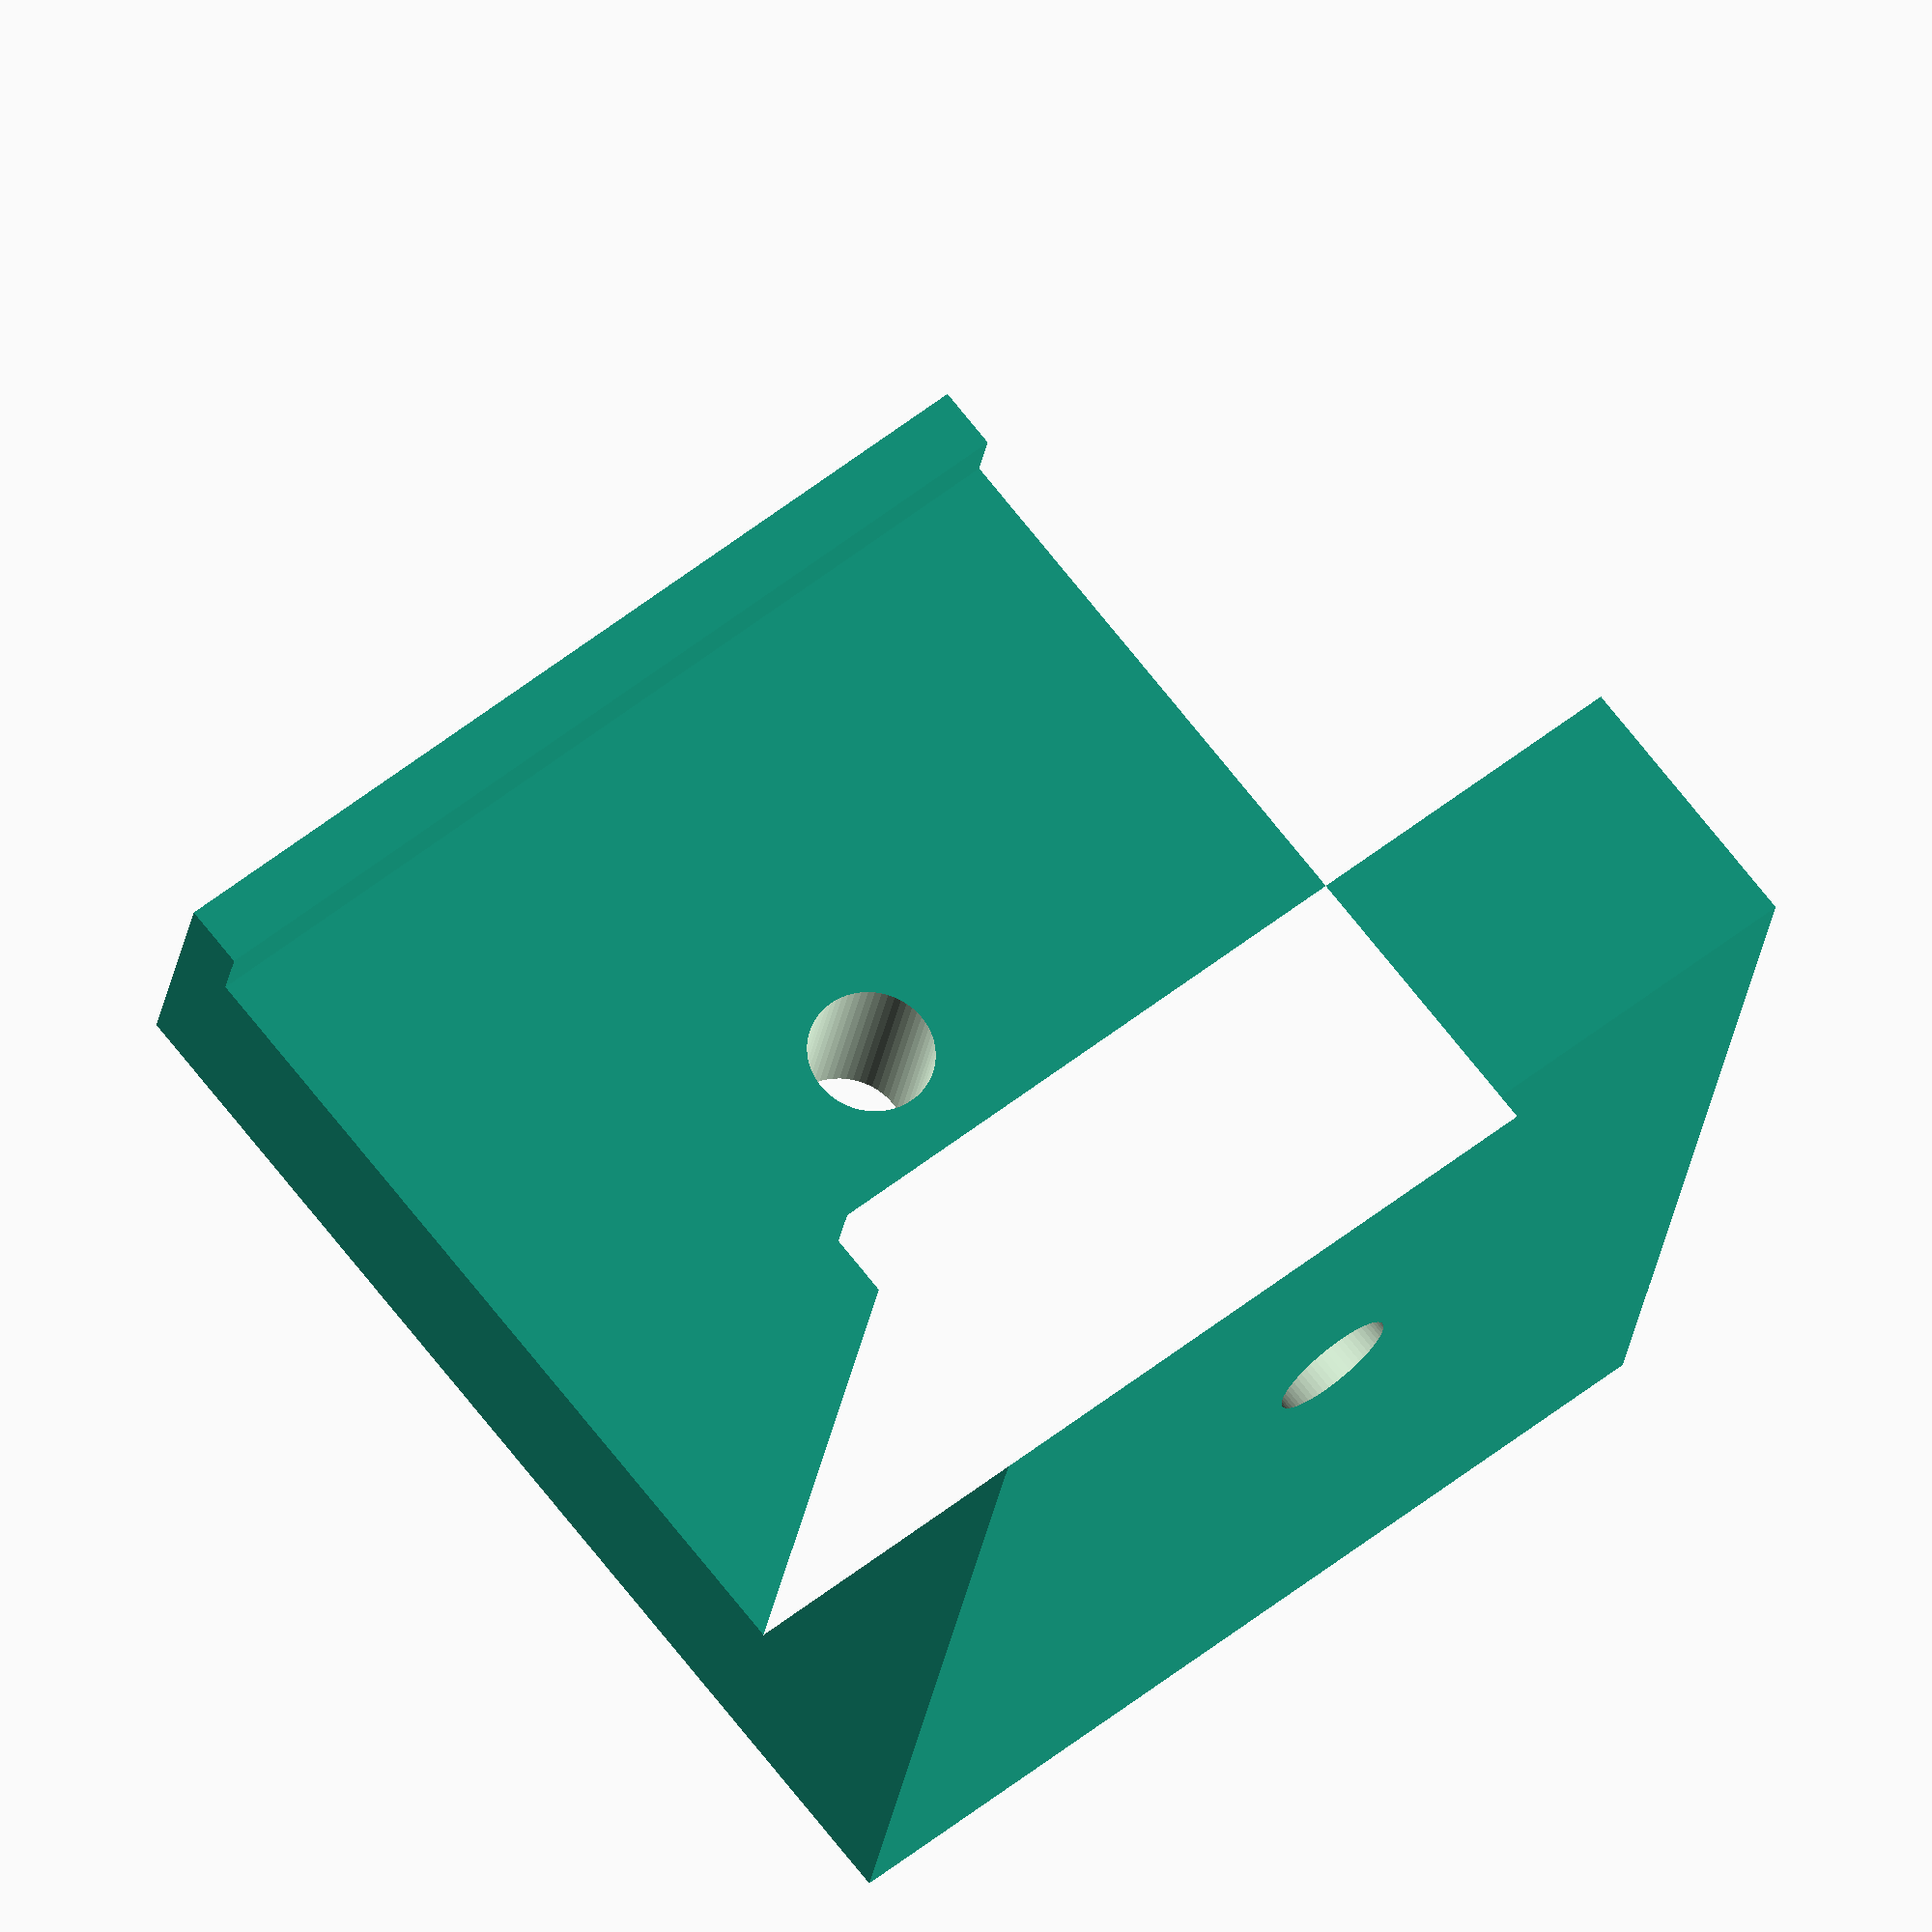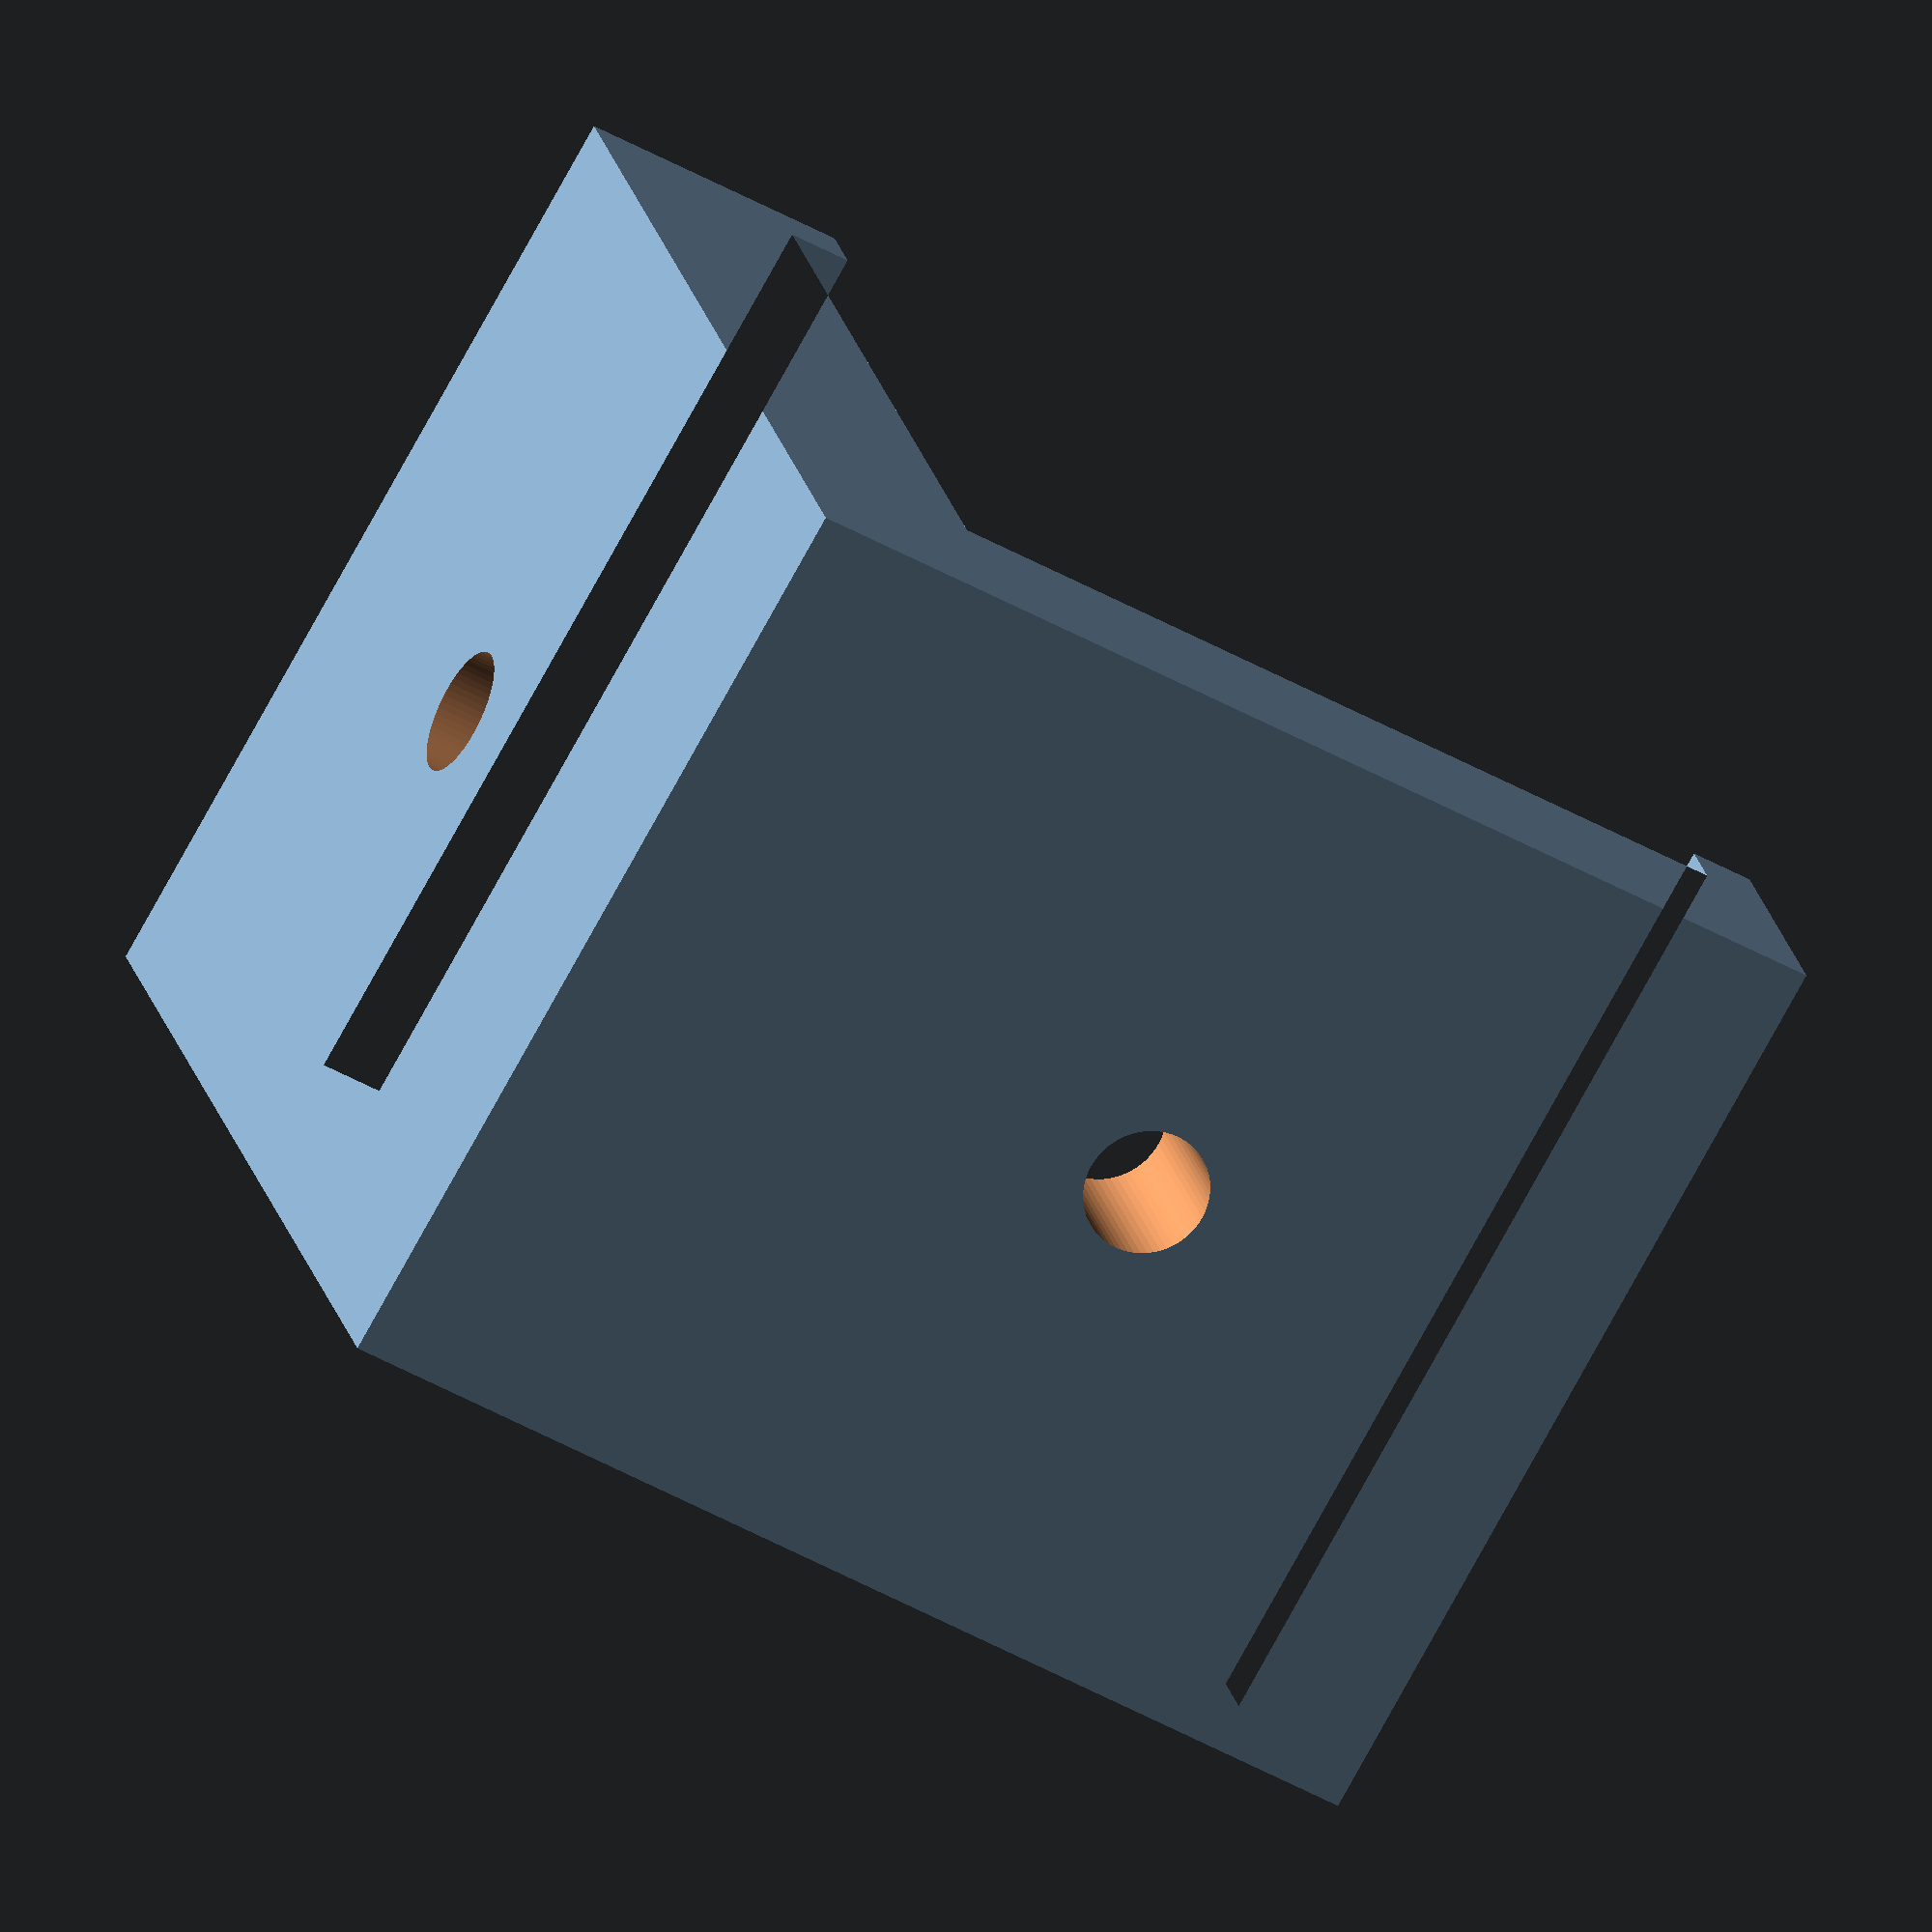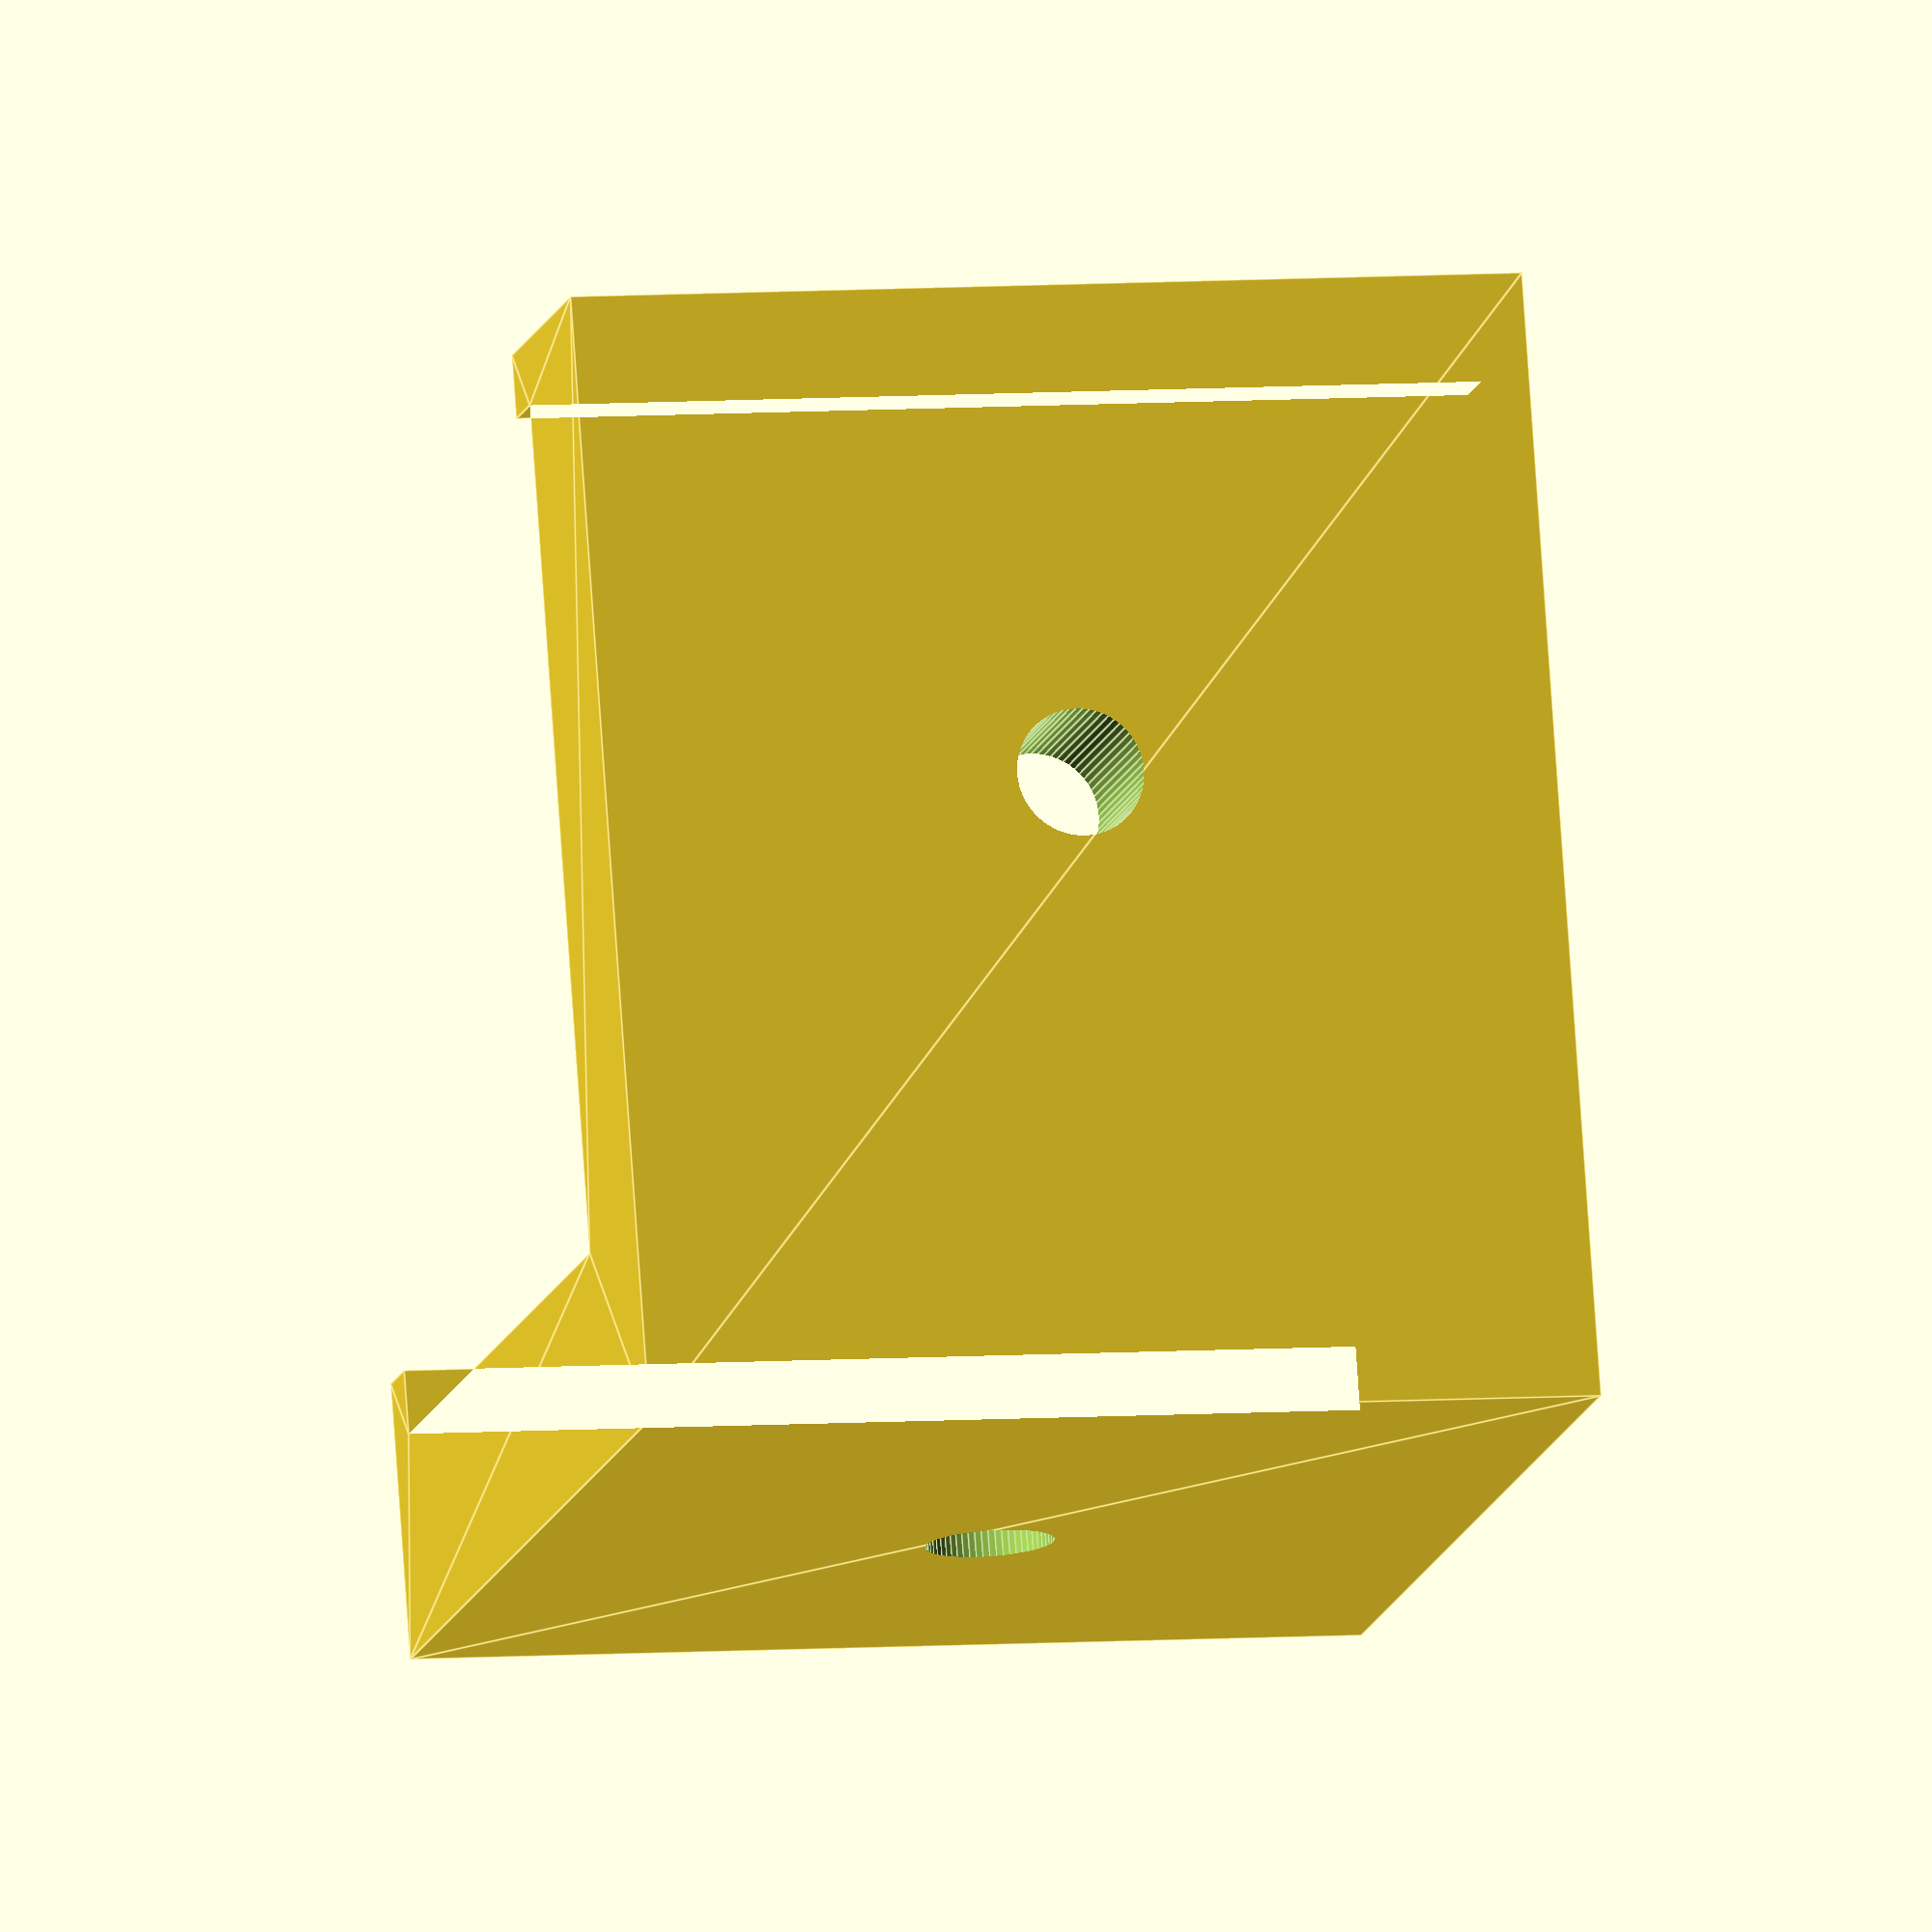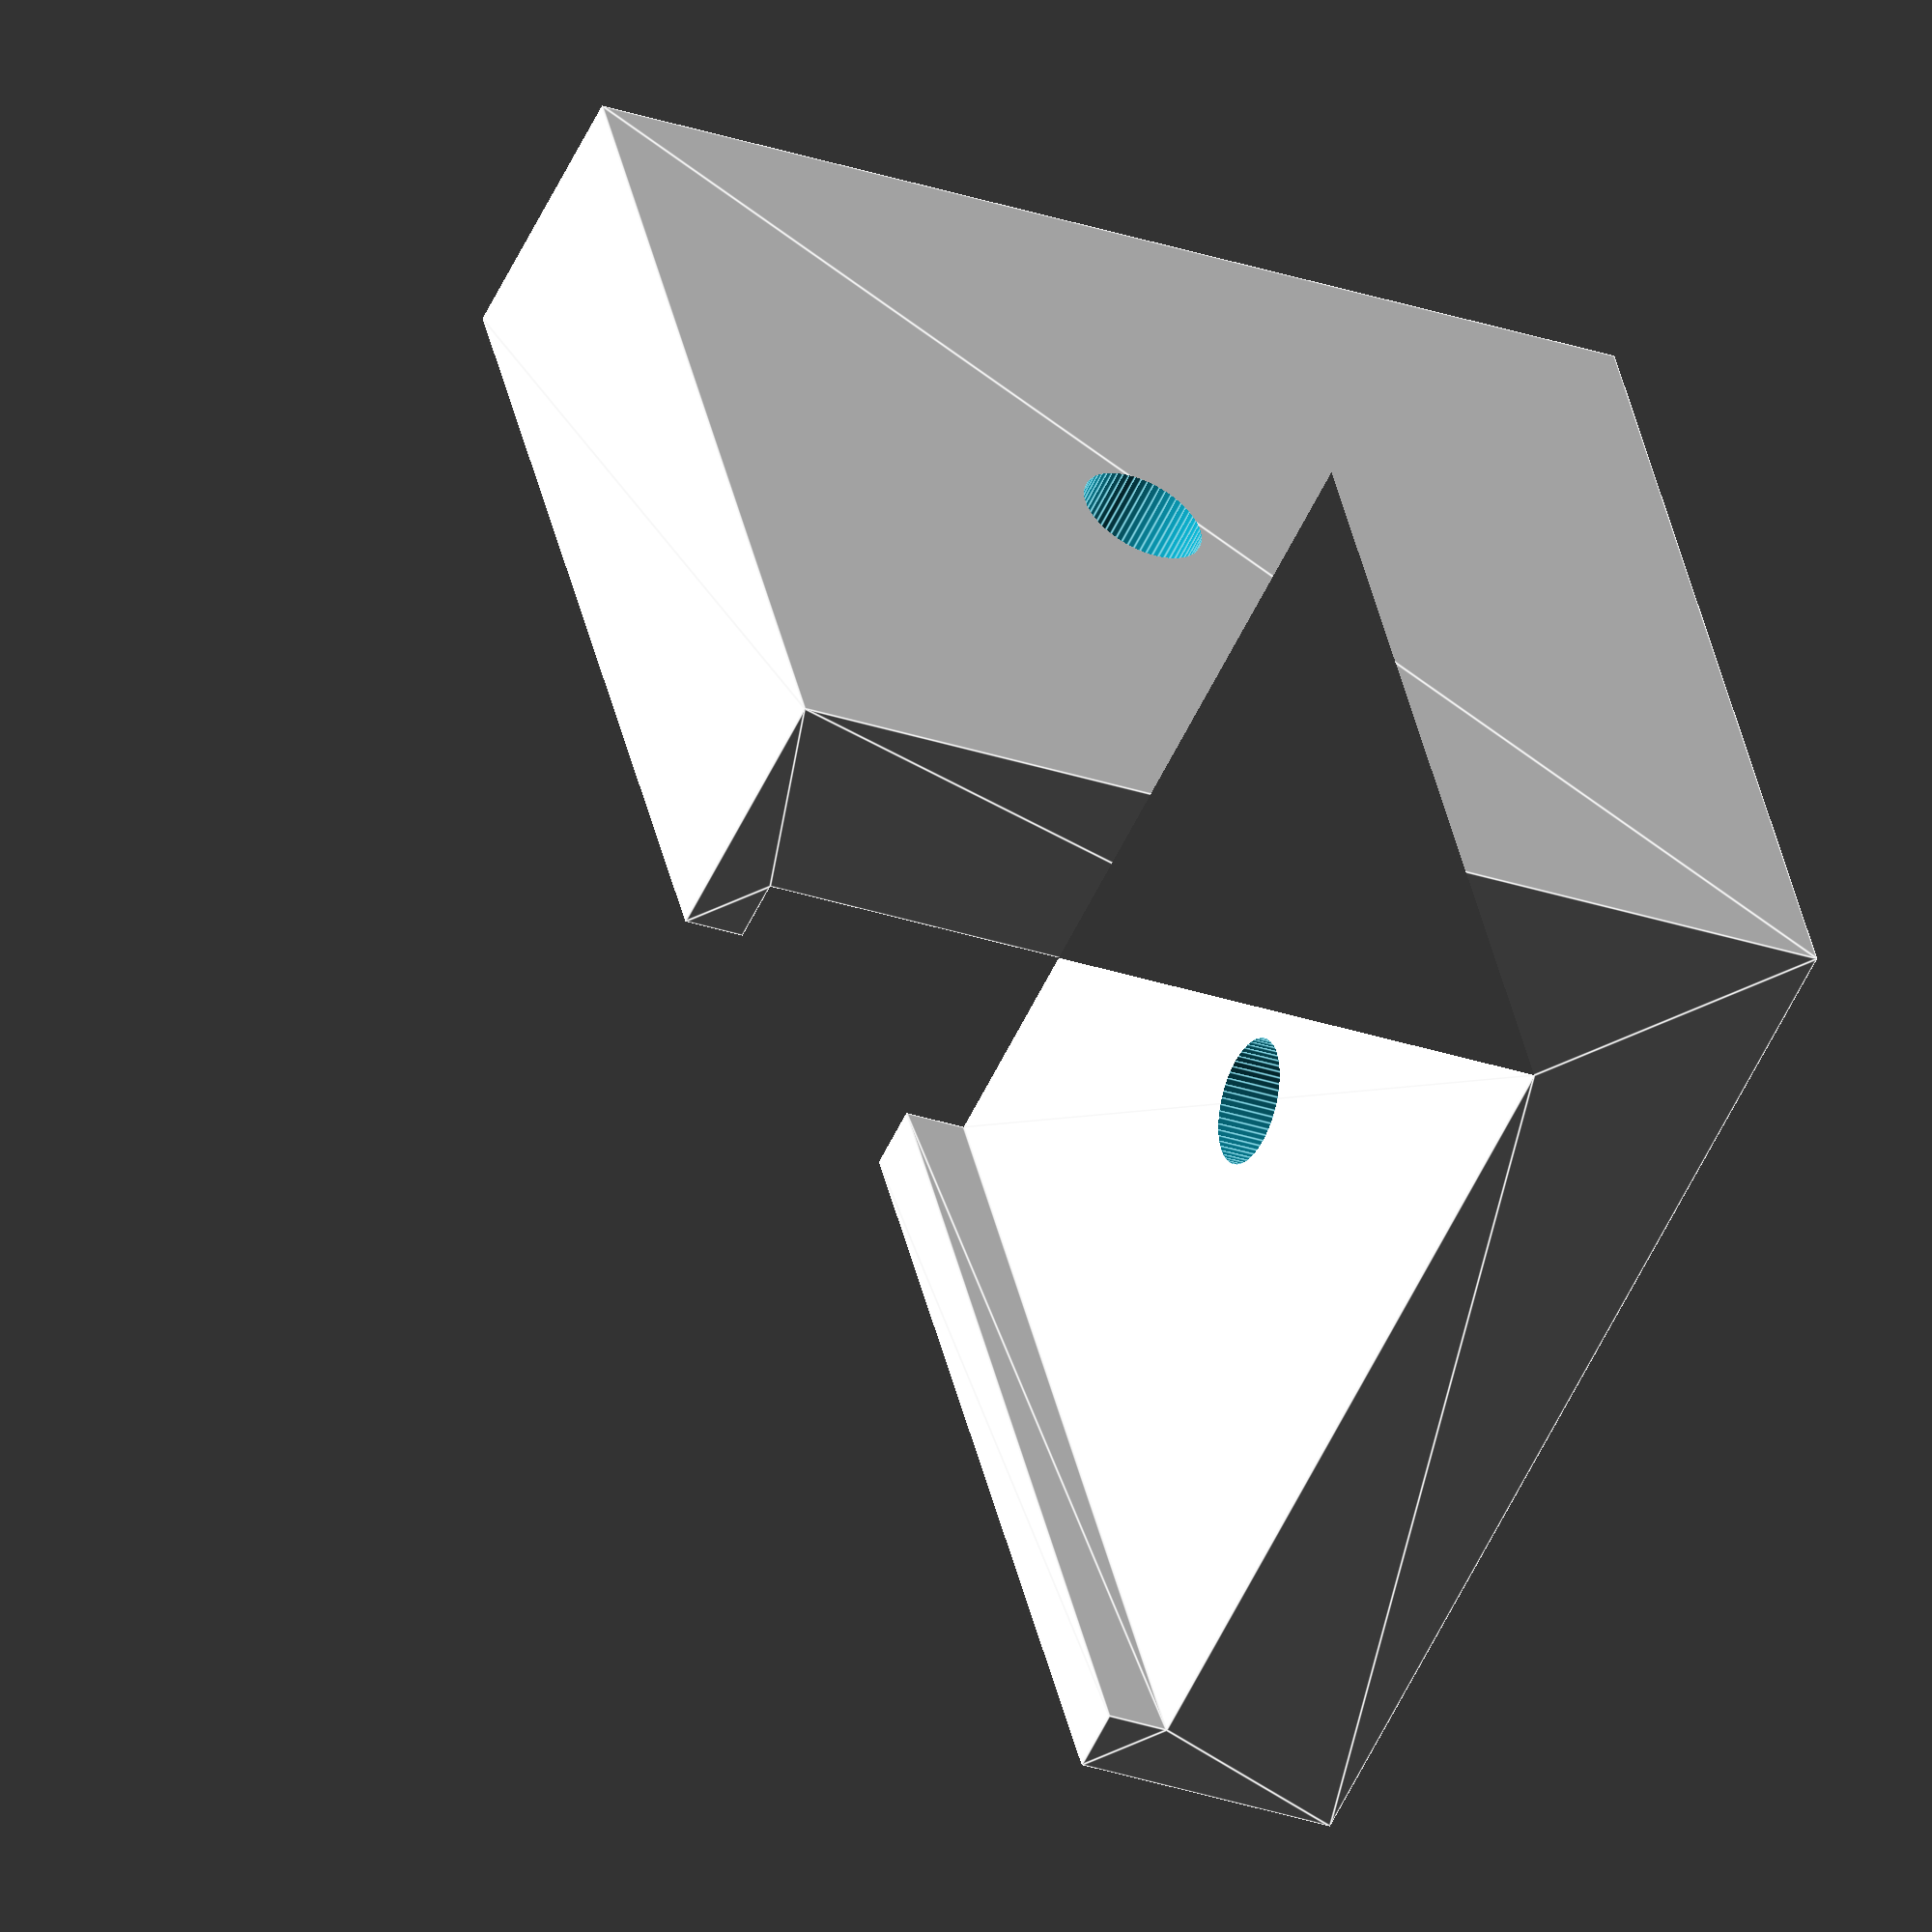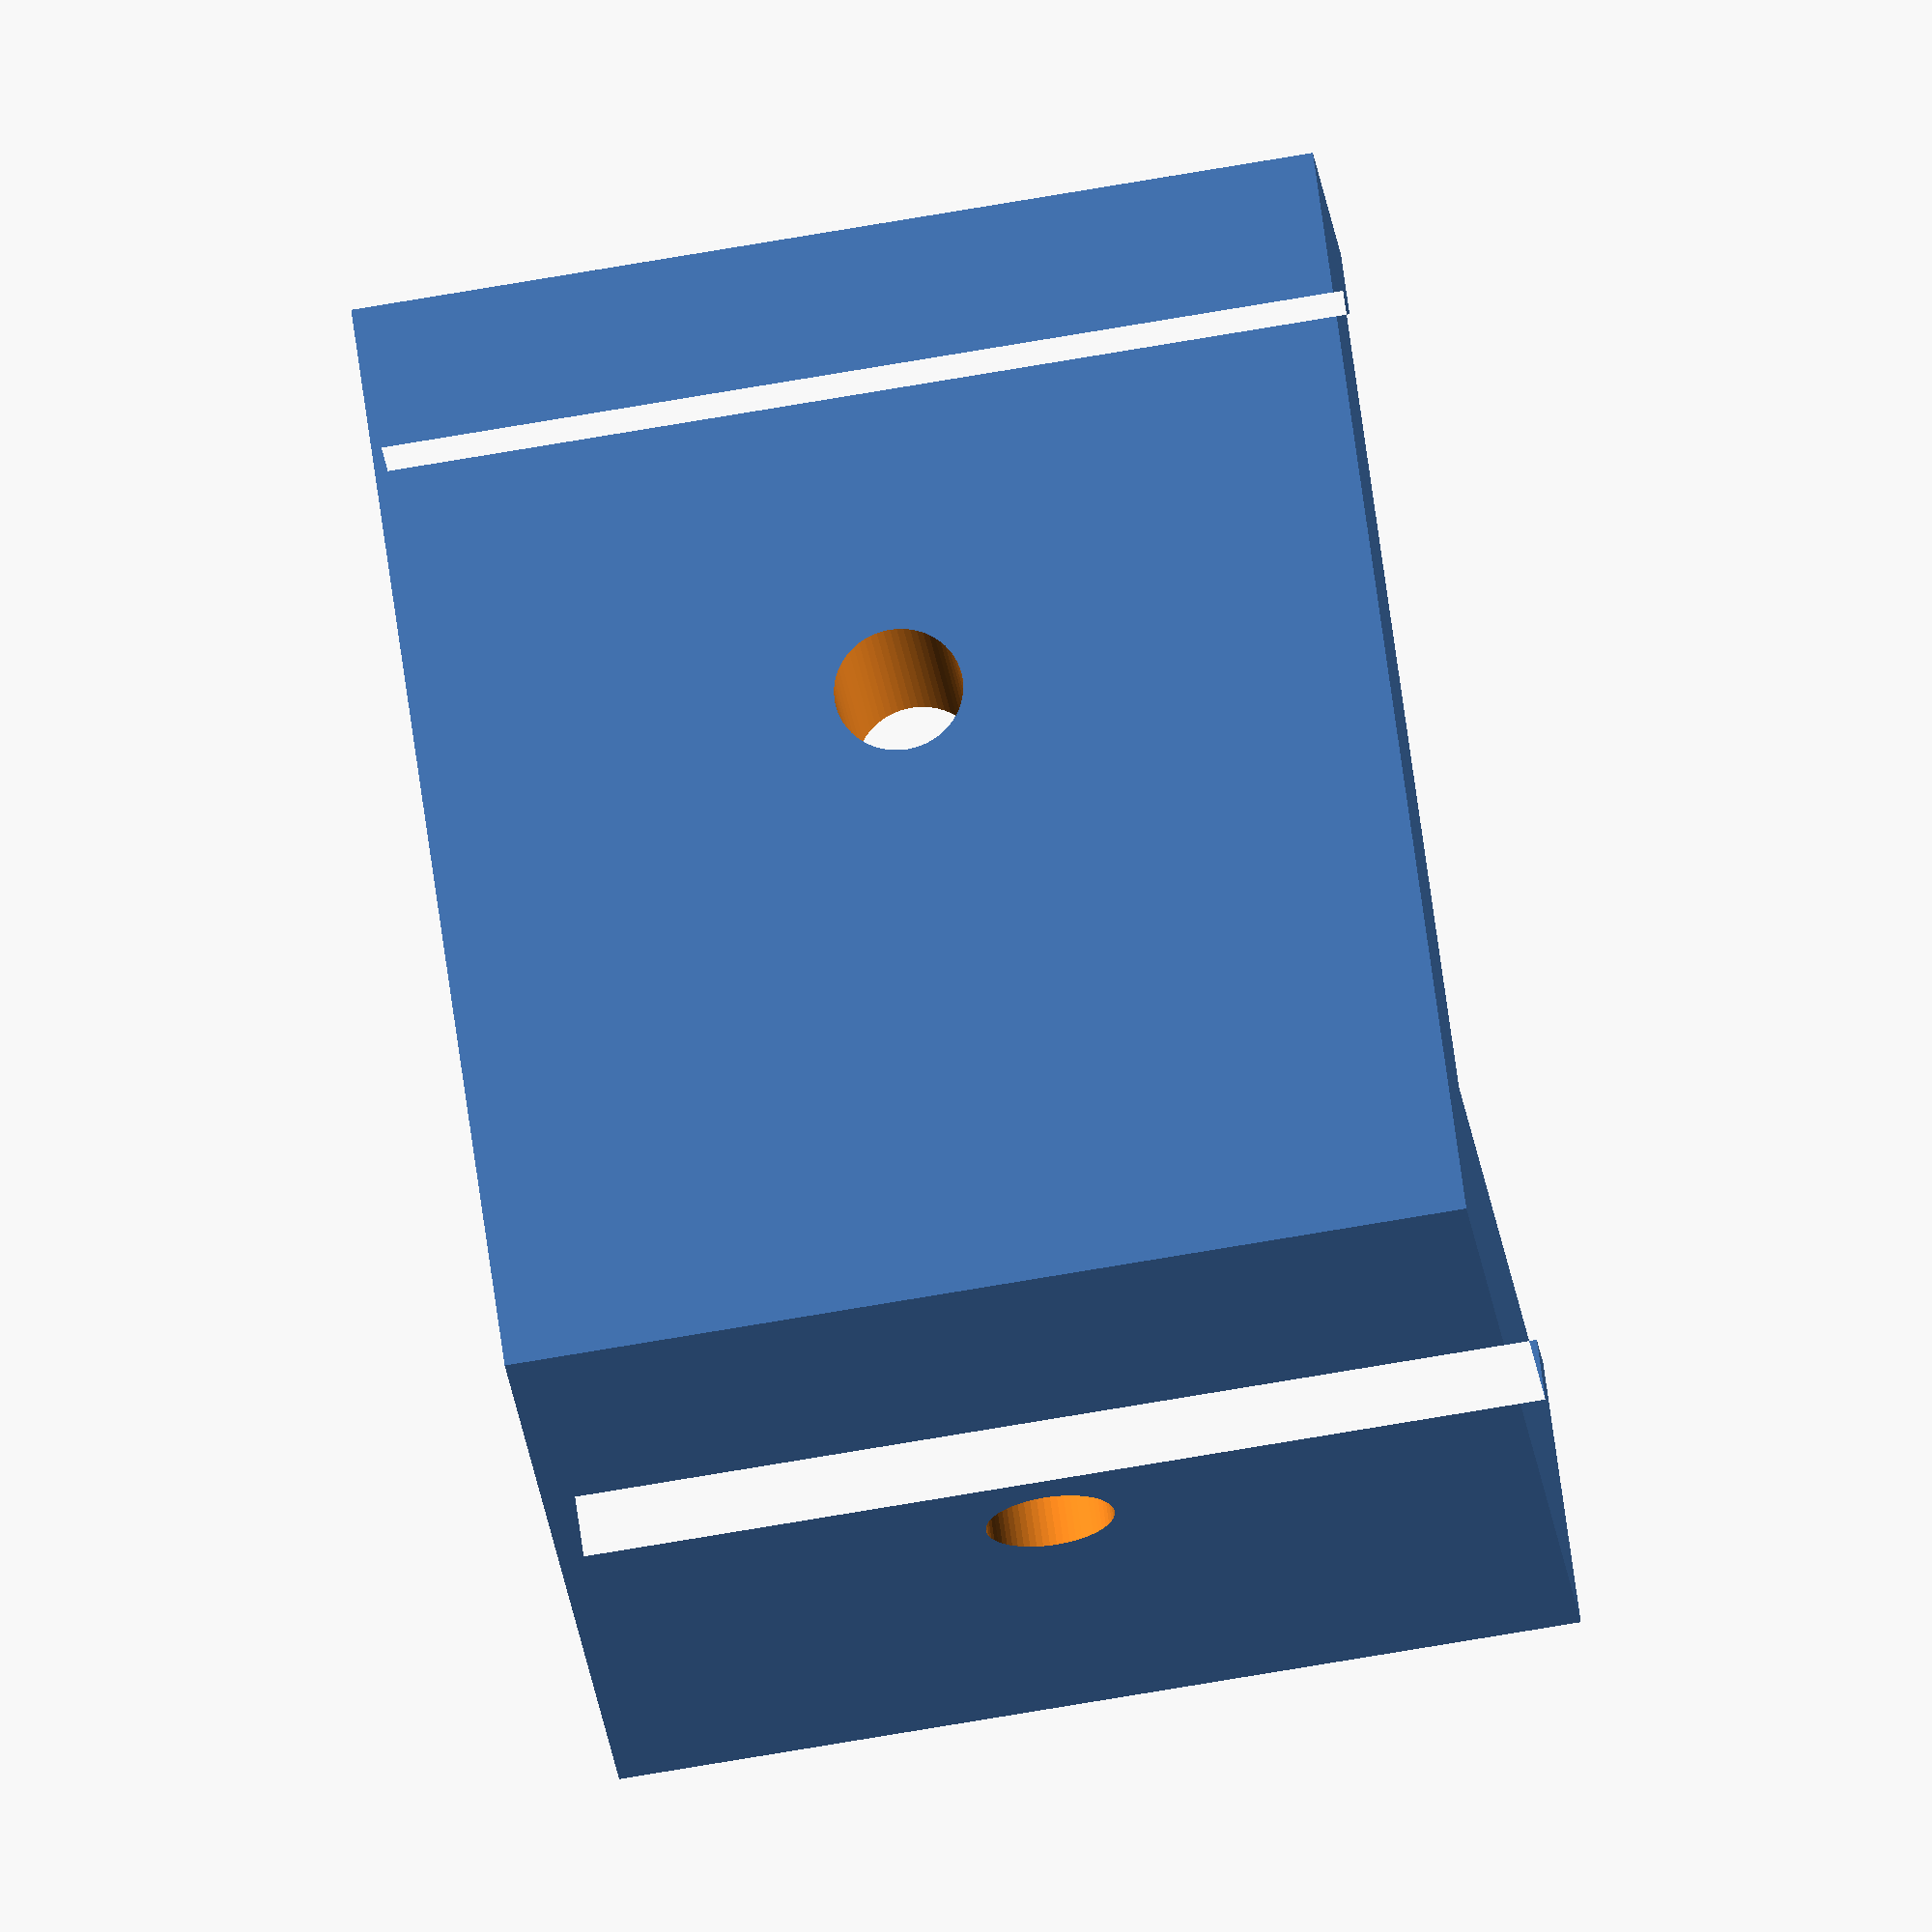
<openscad>
height_mm = 45;
beam_width_mm = 40;
thickness_mm = 10;
overlap_mm = 3;
hole_diam_mm = 6;

module fixing() {
    difference() {
        linear_extrude(height_mm)
            difference() {
                square([beam_width_mm+thickness_mm+overlap_mm,beam_width_mm+thickness_mm+overlap_mm]);
                translate([thickness_mm, thickness_mm]) square([beam_width_mm,beam_width_mm]);
                translate([thickness_mm+overlap_mm, thickness_mm+overlap_mm]) square([beam_width_mm+1,beam_width_mm+1]);
            }
        translate([thickness_mm+beam_width_mm/2, -1, height_mm/2]) rotate([-90,0,0]) cylinder($fn=60, h=thickness_mm+2, d=hole_diam_mm);
        translate([-1, thickness_mm+beam_width_mm/2, height_mm/2]) rotate([0,90,0]) cylinder($fn=60, h=thickness_mm+2, d=hole_diam_mm);
    }
}

fixing();

</openscad>
<views>
elev=123.1 azim=102.1 roll=129.4 proj=o view=wireframe
elev=256.1 azim=103.3 roll=28.7 proj=o view=solid
elev=173.6 azim=198.3 roll=282.7 proj=o view=edges
elev=140.8 azim=244.3 roll=12.0 proj=o view=edges
elev=74.9 azim=323.3 roll=99.6 proj=o view=solid
</views>
